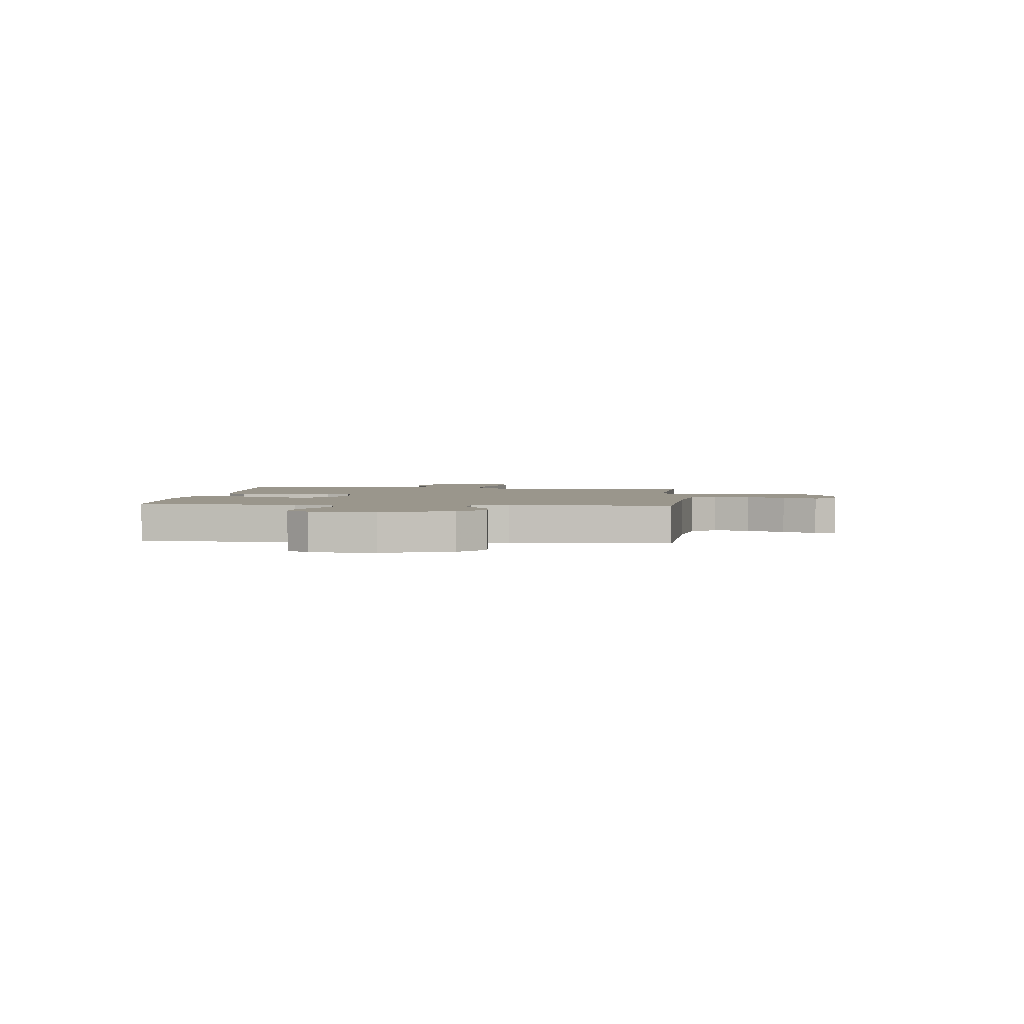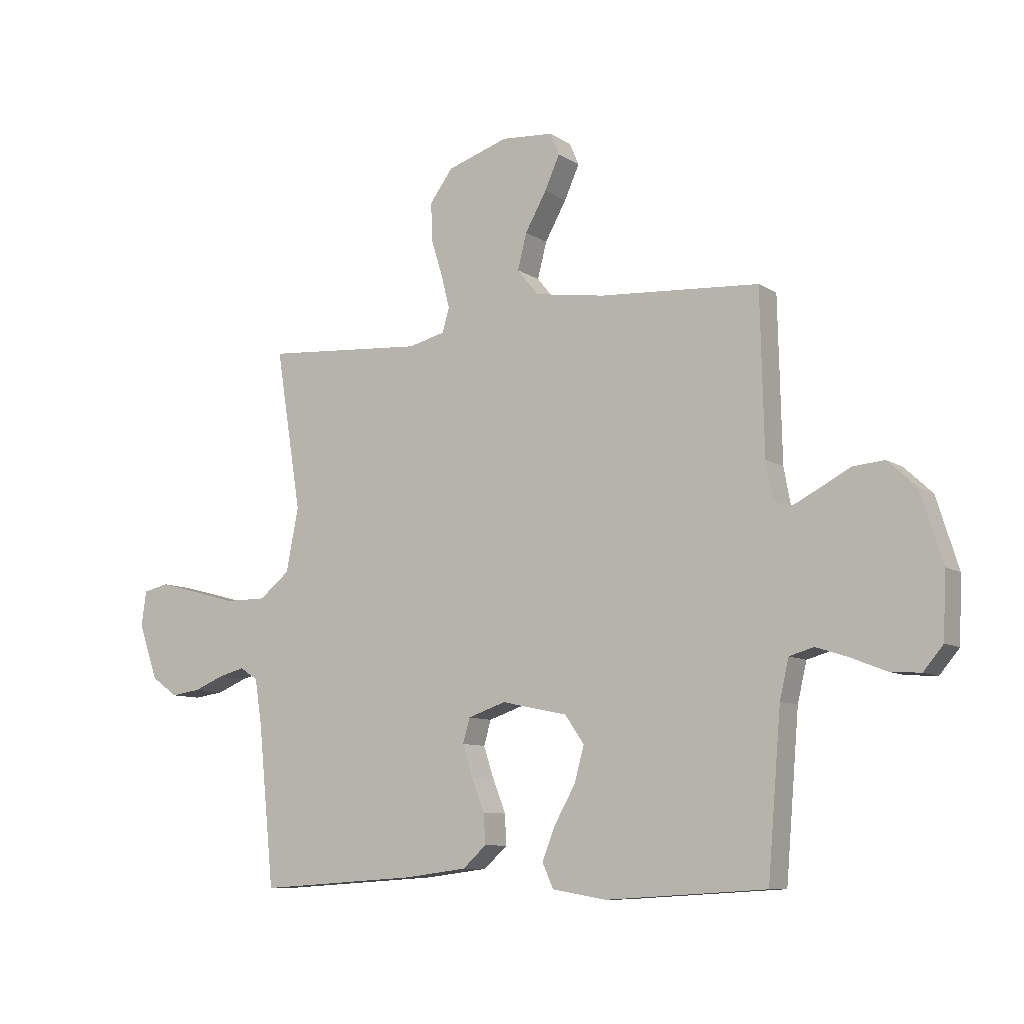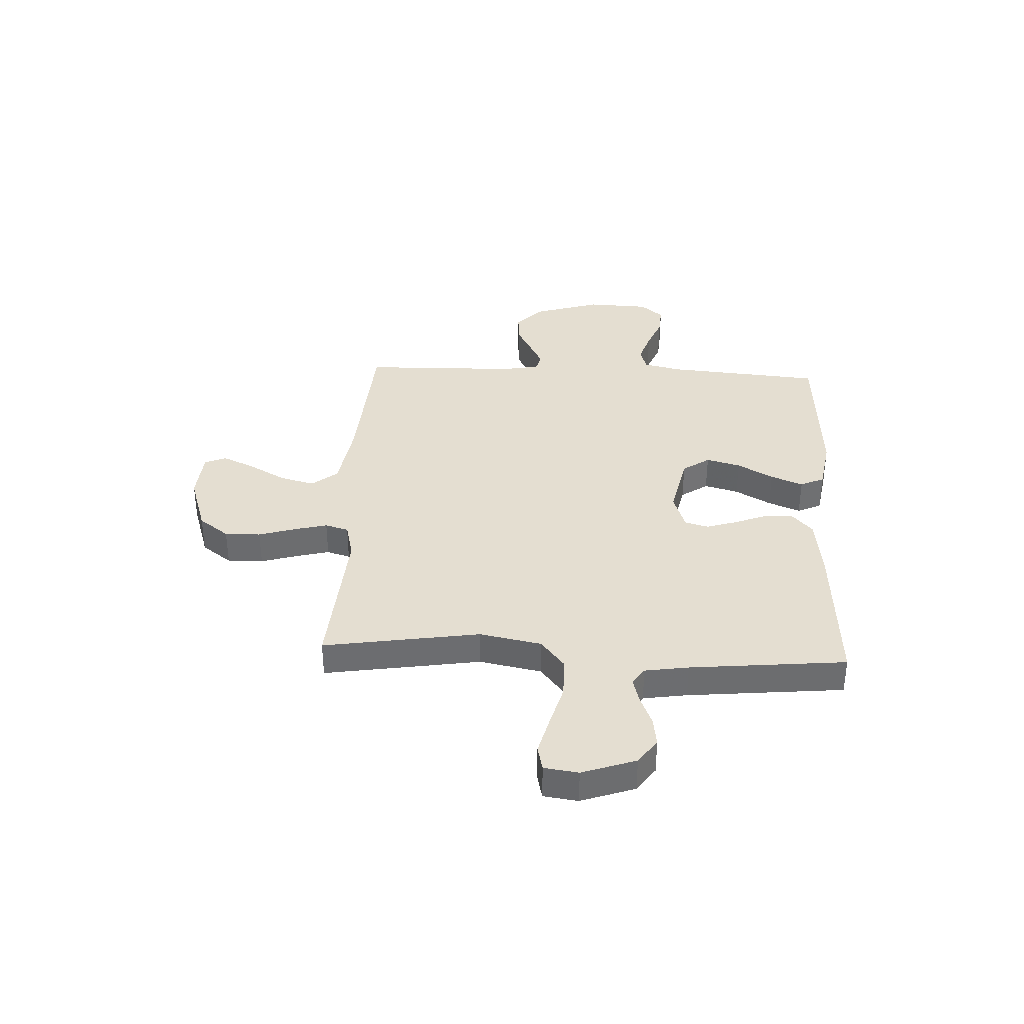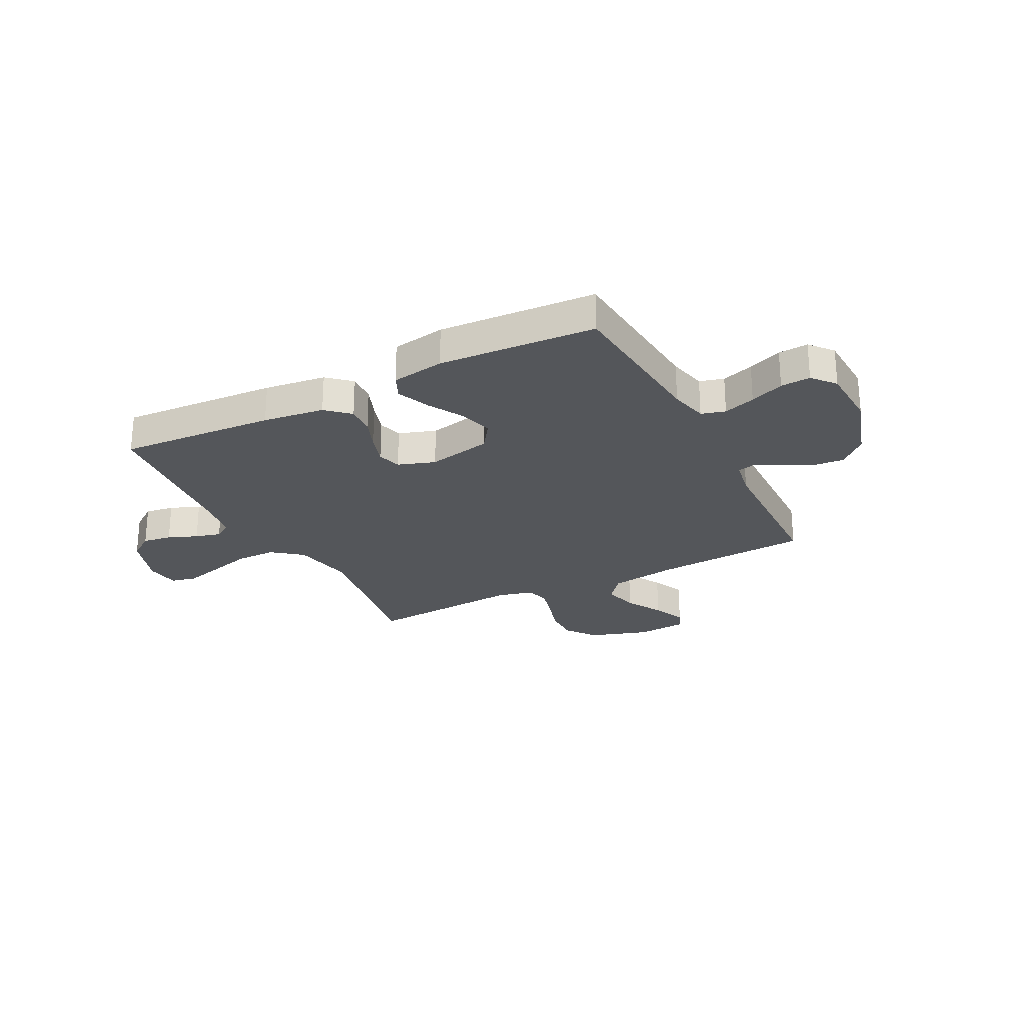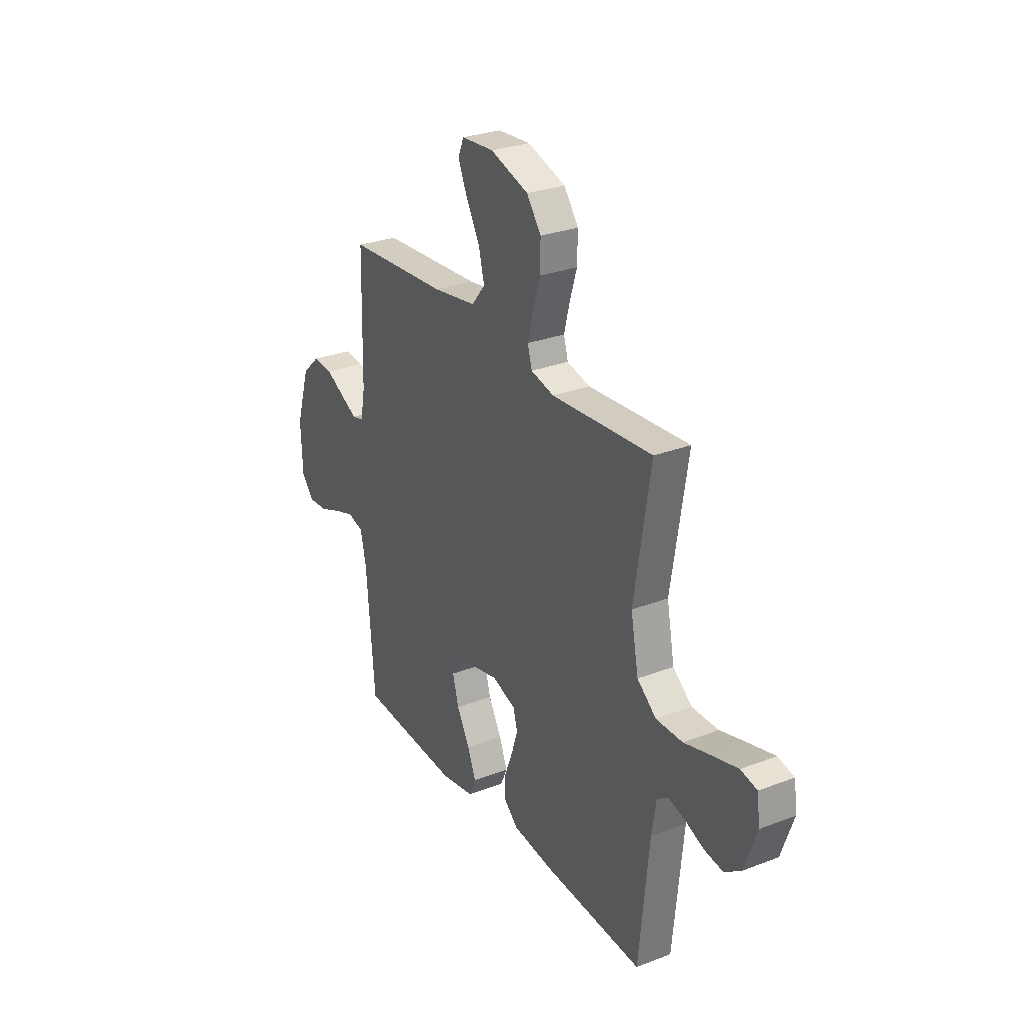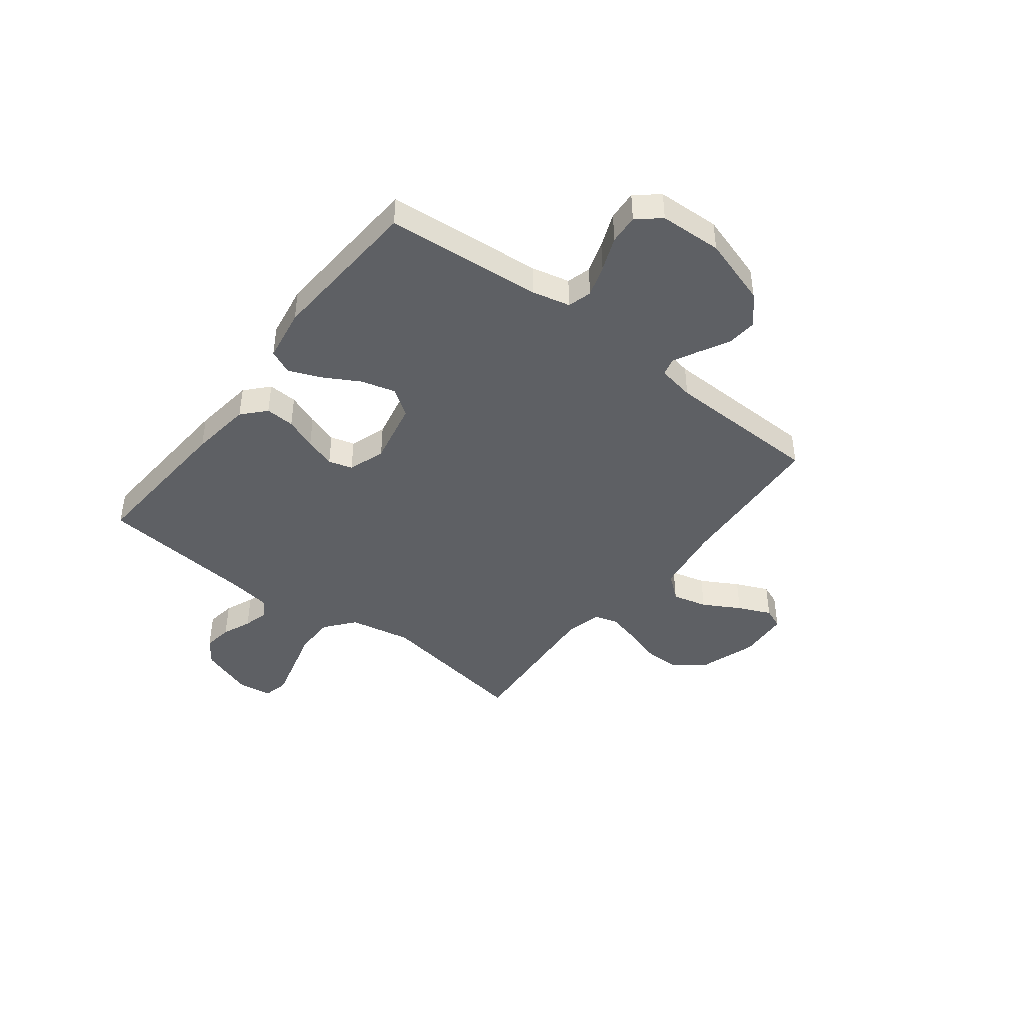
<metadata>
{"format":"obj","ext":"obj","renderer":"f3d","projection":"perspective","resolution":1024,"background":"white","views":[{"elev":2.5,"azim":-85.0,"up":"+Y"},{"elev":-9.0,"azim":-148.6,"up":"+Z"},{"elev":36.4,"azim":92.8,"up":"+Y"},{"elev":-25.3,"azim":-152.7,"up":"+Y"},{"elev":28.4,"azim":60.0,"up":"+Z"},{"elev":-43.0,"azim":-127.7,"up":"+Y"}]}
</metadata>
<code>
v 0.5 0.07 -0.5
v 0.2 0.07 -0.481
v 0.082 0.07 -0.466
v 0.038 0.07 -0.426
v 0.041 0.07 -0.37
v 0.065 0.07 -0.309
v 0.084 0.07 -0.25
v 0.071 0.07 -0.204
v 0 0.07 -0.18
v -0.123 0.07 -0.206
v -0.159 0.07 -0.258
v -0.141 0.07 -0.324
v -0.102 0.07 -0.393
v -0.077 0.07 -0.455
v -0.098 0.07 -0.501
v -0.2 0.07 -0.518
v -0.5 0.07 -0.5
v -0.525 0.07 -0.2
v -0.542 0.07 -0.127
v -0.588 0.07 -0.114
v -0.649 0.07 -0.134
v -0.714 0.07 -0.16
v -0.771 0.07 -0.164
v -0.808 0.07 -0.12
v -0.813 0.07 0
v -0.772 0.07 0.131
v -0.719 0.07 0.18
v -0.66 0.07 0.175
v -0.603 0.07 0.145
v -0.554 0.07 0.12
v -0.52 0.07 0.129
v -0.507 0.07 0.2
v -0.5 0.07 0.5
v -0.2 0.07 0.52
v -0.069 0.07 0.54
v -0.029 0.07 0.589
v -0.046 0.07 0.656
v -0.086 0.07 0.727
v -0.114 0.07 0.79
v -0.097 0.07 0.831
v 0 0.07 0.838
v 0.114 0.07 0.801
v 0.157 0.07 0.743
v 0.156 0.07 0.674
v 0.134 0.07 0.603
v 0.118 0.07 0.54
v 0.131 0.07 0.495
v 0.2 0.07 0.478
v 0.5 0.07 0.5
v 0.452 0.07 0.2
v 0.475 0.07 0.081
v 0.532 0.07 0.035
v 0.61 0.07 0.035
v 0.693 0.07 0.058
v 0.766 0.07 0.077
v 0.814 0.07 0.066
v 0.823 0.07 0
v 0.787 0.07 -0.103
v 0.738 0.07 -0.138
v 0.682 0.07 -0.13
v 0.626 0.07 -0.107
v 0.577 0.07 -0.094
v 0.543 0.07 -0.116
v 0.53 0.07 -0.2
v 0.5 0 -0.5
v 0.2 0 -0.481
v 0.082 0 -0.466
v 0.038 0 -0.426
v 0.041 0 -0.37
v 0.065 0 -0.309
v 0.084 0 -0.25
v 0.071 0 -0.204
v 0 0 -0.18
v -0.123 0 -0.206
v -0.159 0 -0.258
v -0.141 0 -0.324
v -0.102 0 -0.393
v -0.077 0 -0.455
v -0.098 0 -0.501
v -0.2 0 -0.518
v -0.5 0 -0.5
v -0.525 0 -0.2
v -0.542 0 -0.127
v -0.588 0 -0.114
v -0.649 0 -0.134
v -0.714 0 -0.16
v -0.771 0 -0.164
v -0.808 0 -0.12
v -0.813 0 0
v -0.772 0 0.131
v -0.719 0 0.18
v -0.66 0 0.175
v -0.603 0 0.145
v -0.554 0 0.12
v -0.52 0 0.129
v -0.507 0 0.2
v -0.5 0 0.5
v -0.2 0 0.52
v -0.069 0 0.54
v -0.029 0 0.589
v -0.046 0 0.656
v -0.086 0 0.727
v -0.114 0 0.79
v -0.097 0 0.831
v 0 0 0.838
v 0.114 0 0.801
v 0.157 0 0.743
v 0.156 0 0.674
v 0.134 0 0.603
v 0.118 0 0.54
v 0.131 0 0.495
v 0.2 0 0.478
v 0.5 0 0.5
v 0.452 0 0.2
v 0.475 0 0.081
v 0.532 0 0.035
v 0.61 0 0.035
v 0.693 0 0.058
v 0.766 0 0.077
v 0.814 0 0.066
v 0.823 0 0
v 0.787 0 -0.103
v 0.738 0 -0.138
v 0.682 0 -0.13
v 0.626 0 -0.107
v 0.577 0 -0.094
v 0.543 0 -0.116
v 0.53 0 -0.2
f 58 59 60 61
f 58 61 62
f 57 58 62
f 56 57 62
f 53 54 55 56
f 53 56 62 63
f 48 49 50
f 47 48 50 51
f 42 43 44 45
f 42 45 46
f 41 42 46
f 40 41 46 47
f 37 38 39 40
f 32 33 34
f 31 32 34 35
f 26 27 28 29
f 26 29 30
f 25 26 30
f 24 25 30 31
f 21 22 23 24
f 20 21 24 31
f 15 16 17 18
f 15 18 19
f 12 13 14 15
f 11 12 15 19
f 10 11 19
f 9 10 19 20
f 3 4 5 6
f 3 6 7
f 64 1 2 3
f 63 64 3 7
f 52 53 63 7
f 37 40 47
f 36 37 47 51
f 35 36 51
f 9 20 31 35
f 8 9 35 51
f 7 8 51 52
f 125 124 123 122
f 126 125 122
f 126 122 121
f 126 121 120
f 120 119 118 117
f 127 126 120 117
f 114 113 112
f 115 114 112 111
f 109 108 107 106
f 110 109 106
f 110 106 105
f 111 110 105 104
f 104 103 102 101
f 98 97 96
f 99 98 96 95
f 93 92 91 90
f 94 93 90
f 94 90 89
f 95 94 89 88
f 88 87 86 85
f 95 88 85 84
f 82 81 80 79
f 83 82 79
f 79 78 77 76
f 83 79 76 75
f 83 75 74
f 84 83 74 73
f 70 69 68 67
f 71 70 67
f 67 66 65 128
f 71 67 128 127
f 71 127 117 116
f 111 104 101
f 115 111 101 100
f 115 100 99
f 99 95 84 73
f 115 99 73 72
f 116 115 72 71
f 1 65 66 2
f 2 66 67 3
f 3 67 68 4
f 4 68 69 5
f 5 69 70 6
f 6 70 71 7
f 7 71 72 8
f 8 72 73 9
f 9 73 74 10
f 10 74 75 11
f 11 75 76 12
f 12 76 77 13
f 13 77 78 14
f 14 78 79 15
f 15 79 80 16
f 16 80 81 17
f 17 81 82 18
f 18 82 83 19
f 19 83 84 20
f 20 84 85 21
f 21 85 86 22
f 22 86 87 23
f 23 87 88 24
f 24 88 89 25
f 25 89 90 26
f 26 90 91 27
f 27 91 92 28
f 28 92 93 29
f 29 93 94 30
f 30 94 95 31
f 31 95 96 32
f 32 96 97 33
f 33 97 98 34
f 34 98 99 35
f 35 99 100 36
f 36 100 101 37
f 37 101 102 38
f 38 102 103 39
f 39 103 104 40
f 40 104 105 41
f 41 105 106 42
f 42 106 107 43
f 43 107 108 44
f 44 108 109 45
f 45 109 110 46
f 46 110 111 47
f 47 111 112 48
f 48 112 113 49
f 49 113 114 50
f 50 114 115 51
f 51 115 116 52
f 52 116 117 53
f 53 117 118 54
f 54 118 119 55
f 55 119 120 56
f 56 120 121 57
f 57 121 122 58
f 58 122 123 59
f 59 123 124 60
f 60 124 125 61
f 61 125 126 62
f 62 126 127 63
f 63 127 128 64
f 64 128 65 1

</code>
